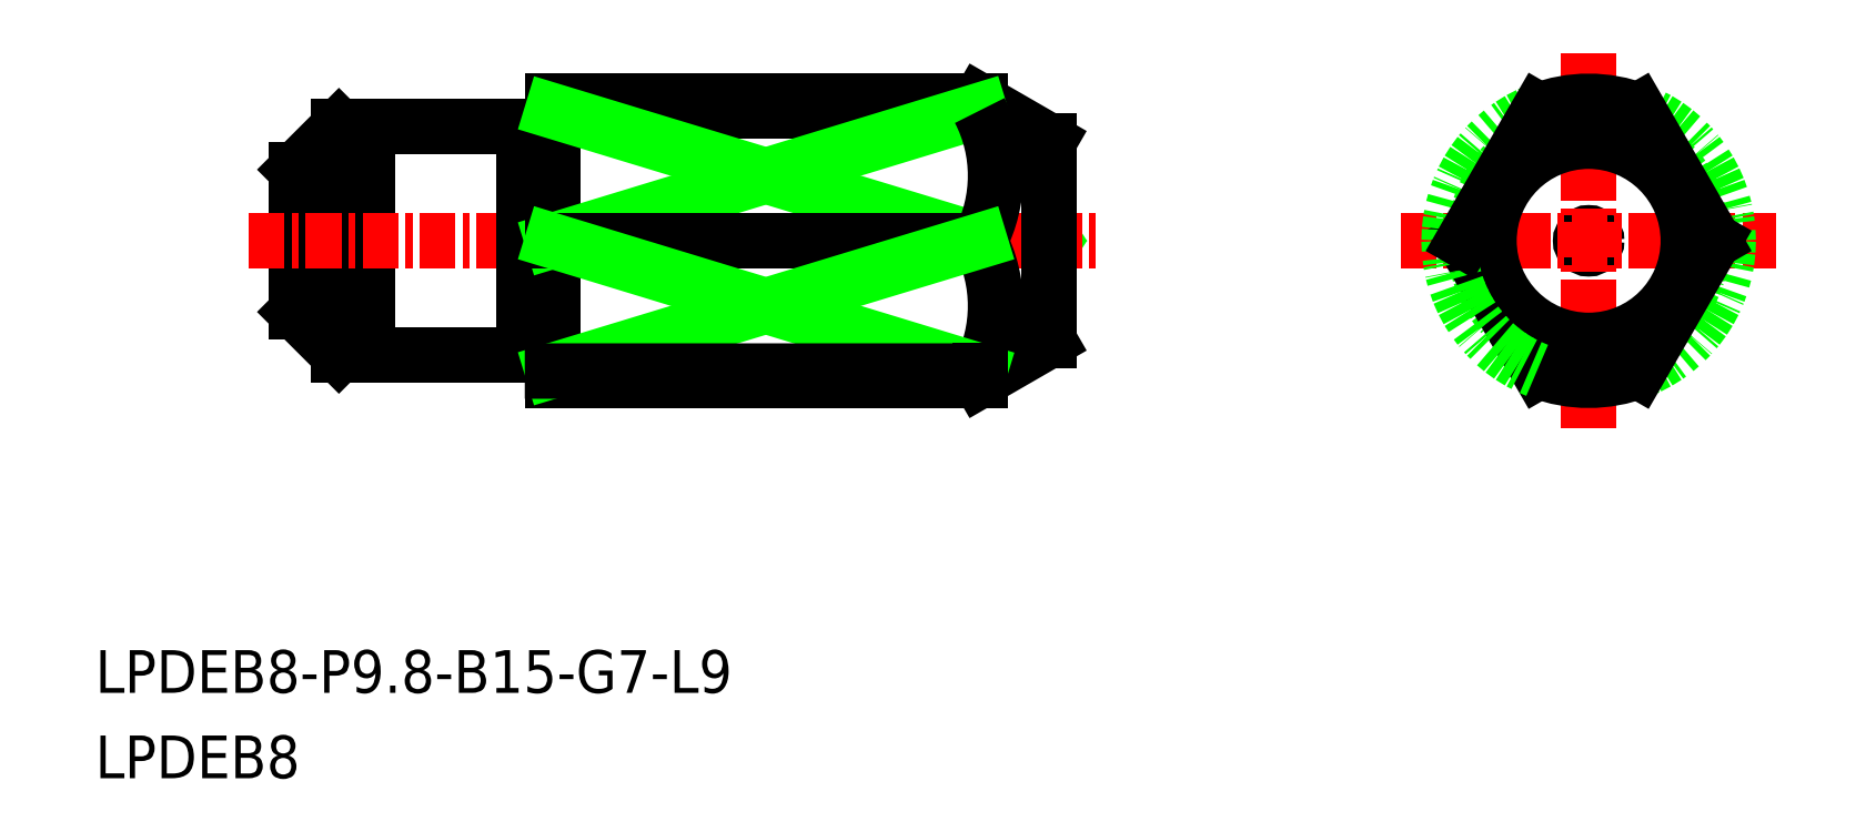
<metadata>
{"format":"dxf","ext":"dxf","renderer":"ezdxf+matplotlib","layout":"modelspace","background":"white","min_lineweight":24,"dpi":150}
</metadata>
<code>
0
SECTION
2
ENTITIES
0
LINE
8
0
10
-1864
20
-638.2
30
0
11
-1864
21
-630.2
31
0
0
LINE
8
0
10
-1866
20
-636.7
30
0
11
-1865
21
-638.2
31
0
0
LINE
8
0
10
-1866
20
-631.7
30
0
11
-1865
21
-630.2
31
0
0
ARC
8
0
10
-1858
20
-638.2
30
0
40
0.1
50
90
51
180
0
ARC
8
0
10
-1857
20
-638.2
30
0
40
0.1
50
0
51
90
0
LINE
8
0
10
-1857
20
-638.2
30
0
11
-1857
21
-638.2
31
0
0
LINE
8
0
10
-1858
20
-638.1
30
0
11
-1857
21
-638.1
31
0
0
CIRCLE
8
0
10
-1821
20
-634.2
30
0
40
0.2812
0
LINE
8
0
10
-1840
20
-634.5
30
0
11
-1840
21
-634.2
31
0
0
LINE
8
0
10
-1840
20
-633.9
30
0
11
-1840
21
-634.2
31
0
0
LINE
8
0
10
-1842
20
-629.6
30
0
11
-1842
21
-629.3
31
0
0
CIRCLE
8
0
10
-1821
20
-634.2
30
0
40
4
0
LINE
8
0
10
-1865
20
-638.2
30
0
11
-1865
21
-630.2
31
0
0
LINE
8
0
10
-1858
20
-630.3
30
0
11
-1857
21
-630.3
31
0
0
LINE
8
0
10
-1857
20
-630.2
30
0
11
-1857
21
-630.2
31
0
0
ARC
8
0
10
-1857
20
-630.2
30
0
40
0.1
50
270
51
0
0
LINE
8
0
10
-1857
20
-629.3
30
0
11
-1842
21
-629.3
31
0
0
LINE
8
0
10
-1865
20
-630.2
30
0
11
-1858
21
-630.2
31
0
0
ARC
8
0
10
-1858
20
-630.2
30
0
40
0.1
50
180
51
270
0
LINE
8
0
10
-1857
20
-639.1
30
0
11
-1842
21
-639.1
31
0
0
LINE
8
0
10
-1865
20
-638.2
30
0
11
-1858
21
-638.2
31
0
0
LINE
8
0
10
-1866
20
-636.7
30
0
11
-1866
21
-631.7
31
0
0
LINE
8
0
10
-1858
20
-638.2
30
0
11
-1858
21
-630.2
31
0
0
LINE
8
0
10
-1857
20
-639.1
30
0
11
-1857
21
-629.3
31
0
0
TEXT
8
0
10
-1873
20
-653.1
30
0
40
1.5
1
LPDEB8
0
TEXT
8
0
10
-1873
20
-650.1
30
0
40
1.5
1
LPDEB8-P9.8-B15-G7-L9
0
LINE
8
CENTER
10
-1828
20
-634.2
30
0
11
-1814
21
-634.2
31
0
0
LINE
8
CENTER
10
-1821
20
-640.8
30
0
11
-1821
21
-627.6
31
0
0
LINE
8
CENTER
10
-1868
20
-634.2
30
0
11
-1838
21
-634.2
31
0
0
LINE
8
0
10
-1858
20
-638.2
30
0
11
-1858
21
-630.2
31
0
0
CIRCLE
8
0
10
-1821
20
-634.2
30
0
40
3.5
0
LINE
8
0
10
-1842
20
-639.1
30
0
11
-1840
21
-637.7
31
0
0
LINE
8
0
10
-1842
20
-629.3
30
0
11
-1840
21
-630.7
31
0
0
LINE
8
0
10
-1840
20
-630.7
30
0
11
-1840
21
-637.7
31
0
0
ARC
8
0
10
-1821
20
-634.2
30
0
40
4.9
50
290.9
51
69.08
0
LINE
8
0
10
-1817
20
-634.2
30
0
11
-1819
21
-638.8
31
0
0
ARC
8
0
10
-1821
20
-634.2
30
0
40
4.9
50
249.1
51
290.9
0
LINE
8
0
10
-1825
20
-634.2
30
0
11
-1823
21
-638.8
31
0
0
ARC
8
0
10
-1821
20
-634.2
30
0
40
4.9
50
110.9
51
249.1
0
LINE
8
0
10
-1825
20
-634.2
30
0
11
-1823
21
-629.6
31
0
0
ARC
8
0
10
-1821
20
-634.2
30
0
40
4.9
50
69.08
51
110.9
0
LINE
8
0
10
-1817
20
-634.2
30
0
11
-1819
21
-629.6
31
0
0
LINE
8
0
10
-1842
20
-629.6
30
0
11
-1857
21
-629.6
31
0
0
LINE
8
0
10
-1842
20
-629.6
30
0
11
-1857
21
-634.2
31
0
0
LINE
8
0
10
-1857
20
-629.6
30
0
11
-1842
21
-634.2
31
0
0
ARC
8
0
10
-1847
20
-631.9
30
0
40
4.988
50
332.7
51
27.31
0
LINE
8
0
10
-1857
20
-634.2
30
0
11
-1842
21
-634.2
31
0
0
ARC
8
0
10
-1847
20
-636.5
30
0
40
4.988
50
332.7
51
27.31
0
LINE
8
0
10
-1857
20
-638.7
30
0
11
-1842
21
-634.2
31
0
0
LINE
8
0
10
-1842
20
-638.8
30
0
11
-1857
21
-634.2
31
0
0
LINE
8
0
10
-1842
20
-638.8
30
0
11
-1857
21
-638.8
31
0
0
LINE
8
0
10
-1842
20
-638.8
30
0
11
-1842
21
-639.1
31
0
0
ENDSEC
0
EOF

</code>
